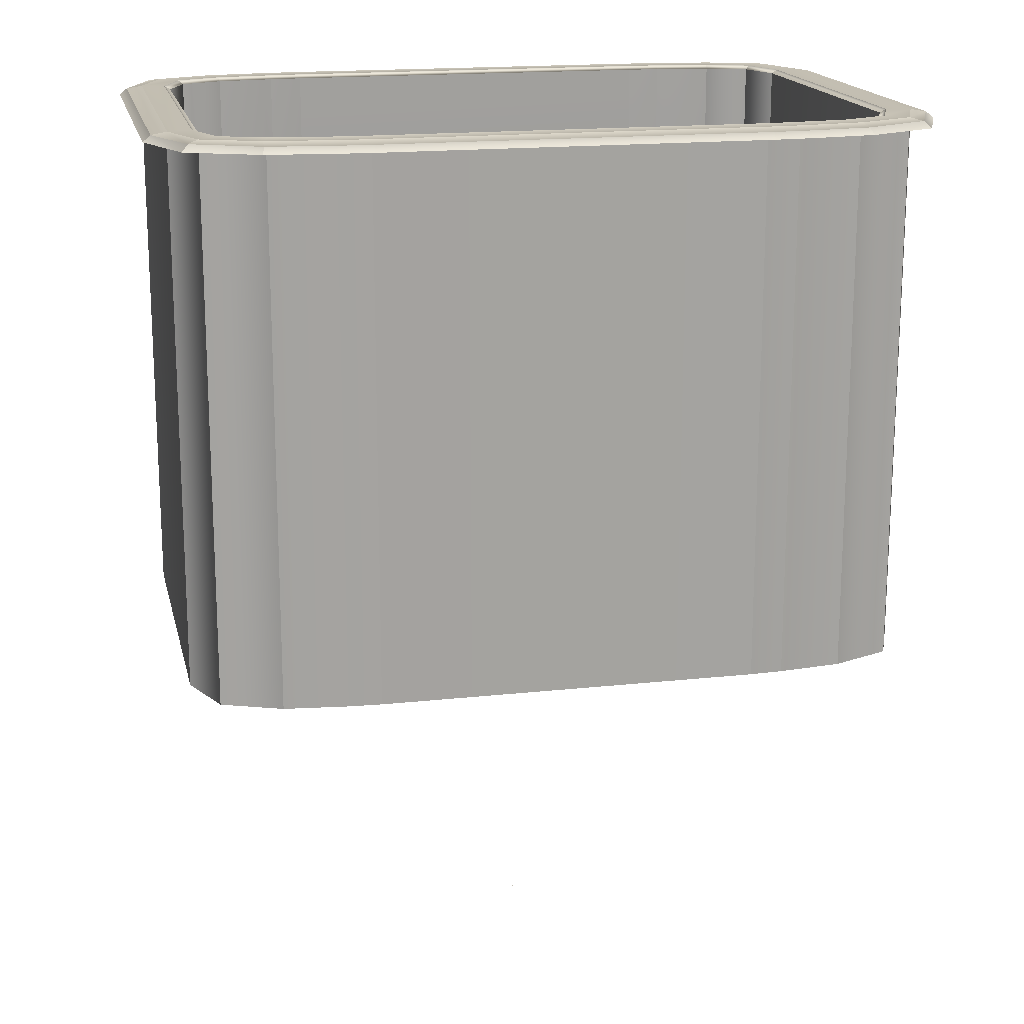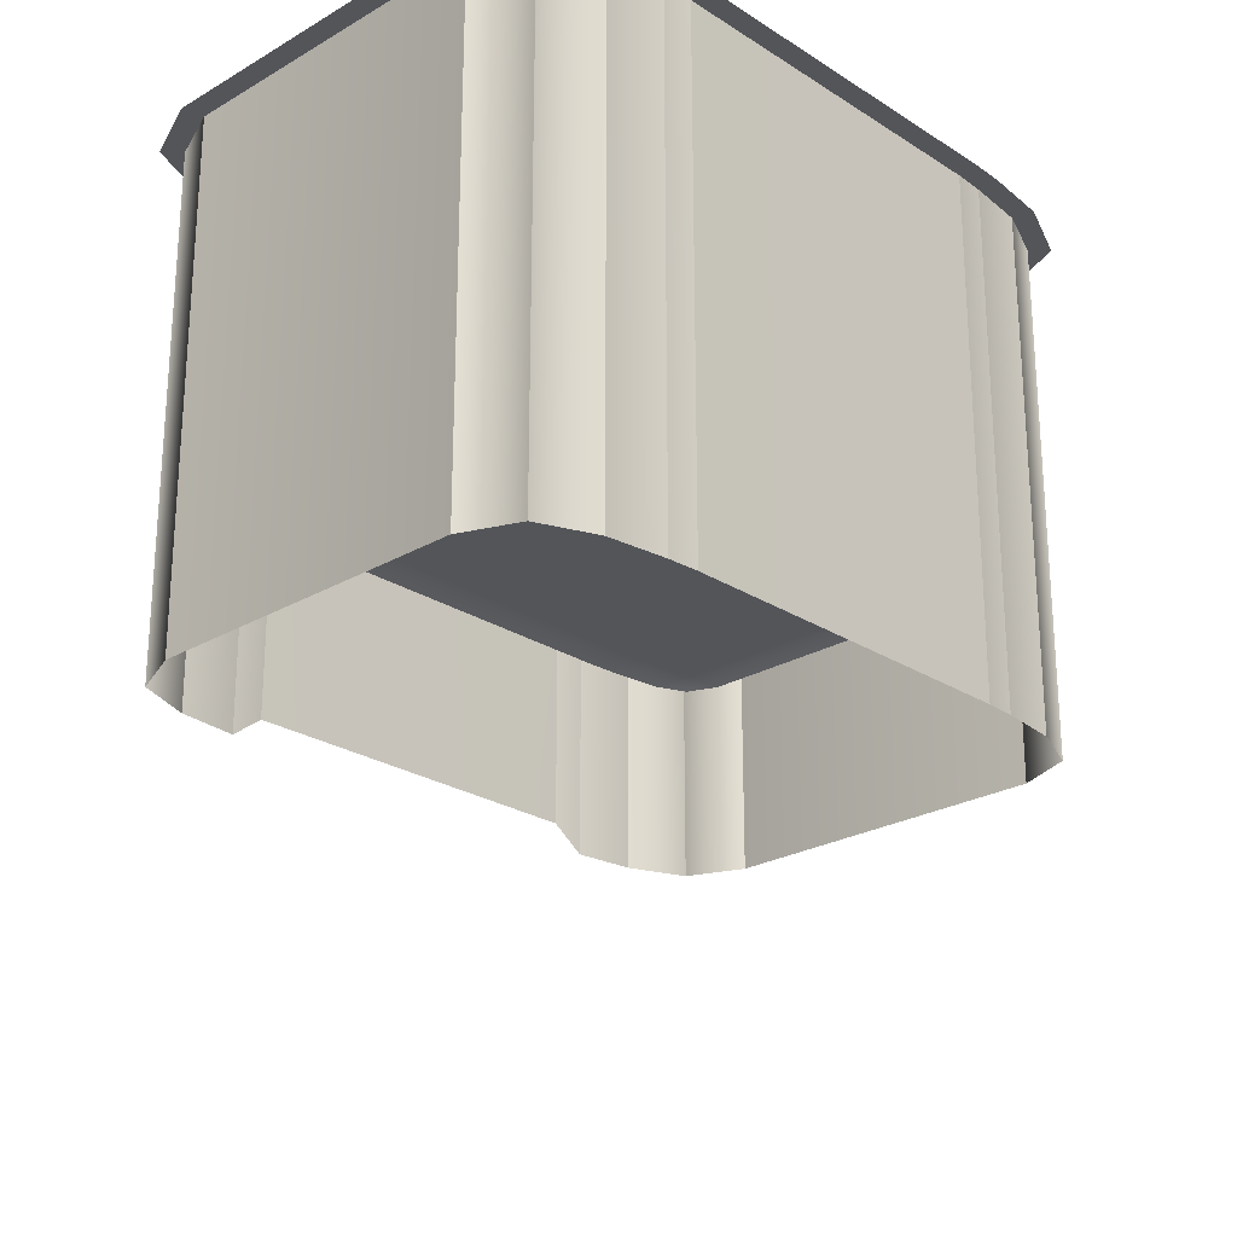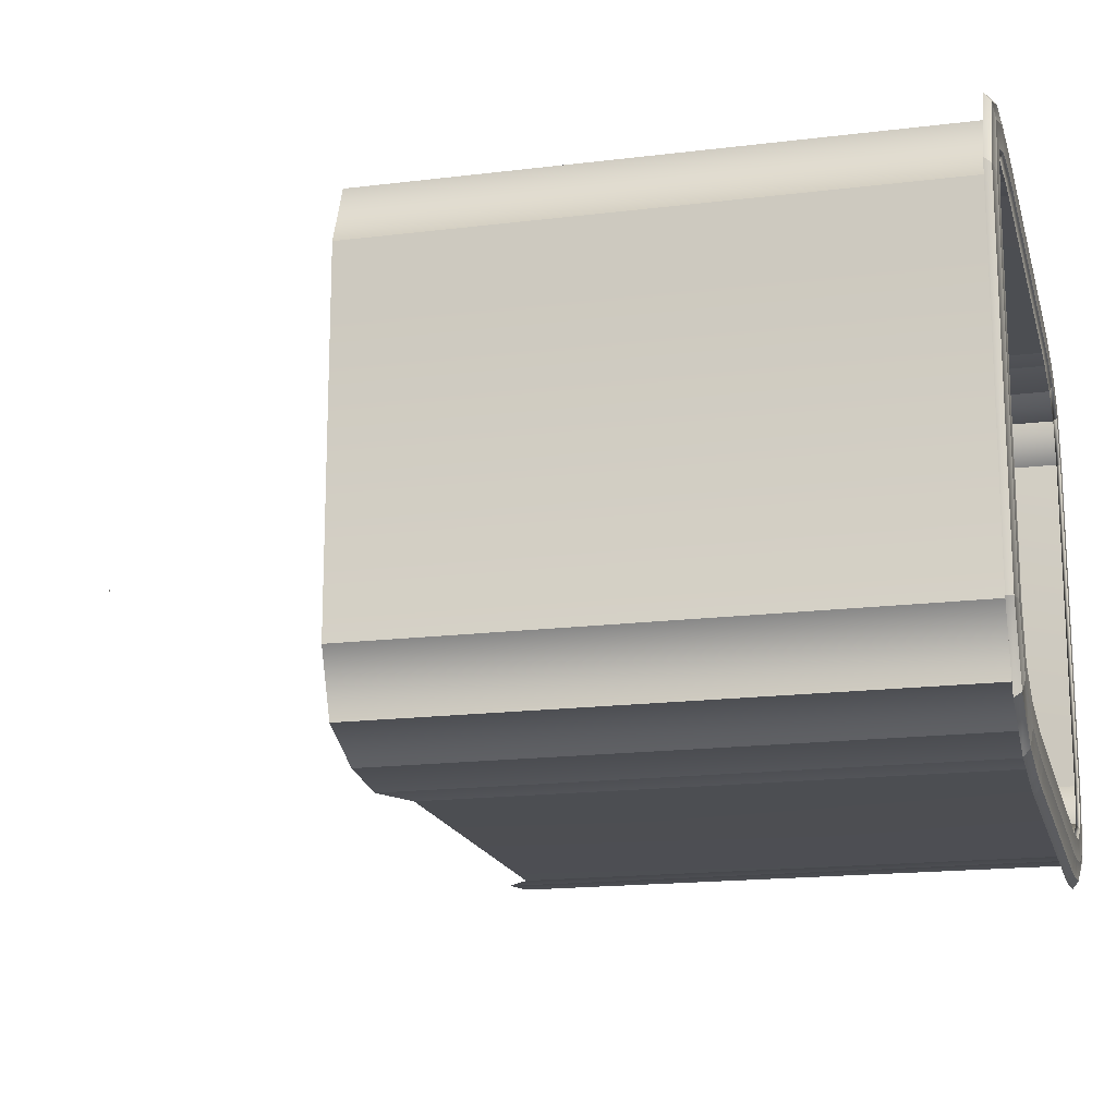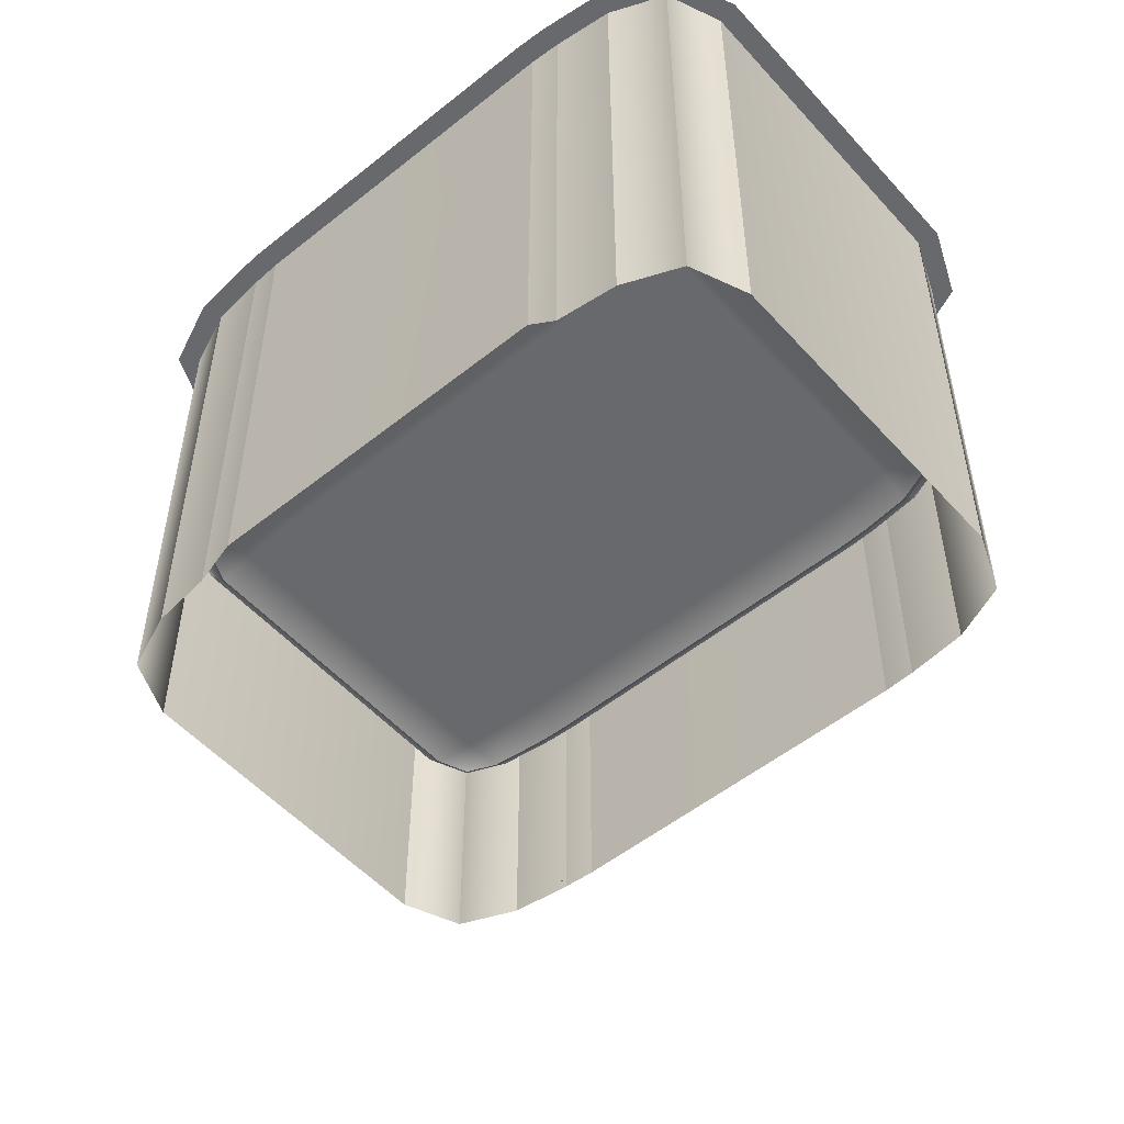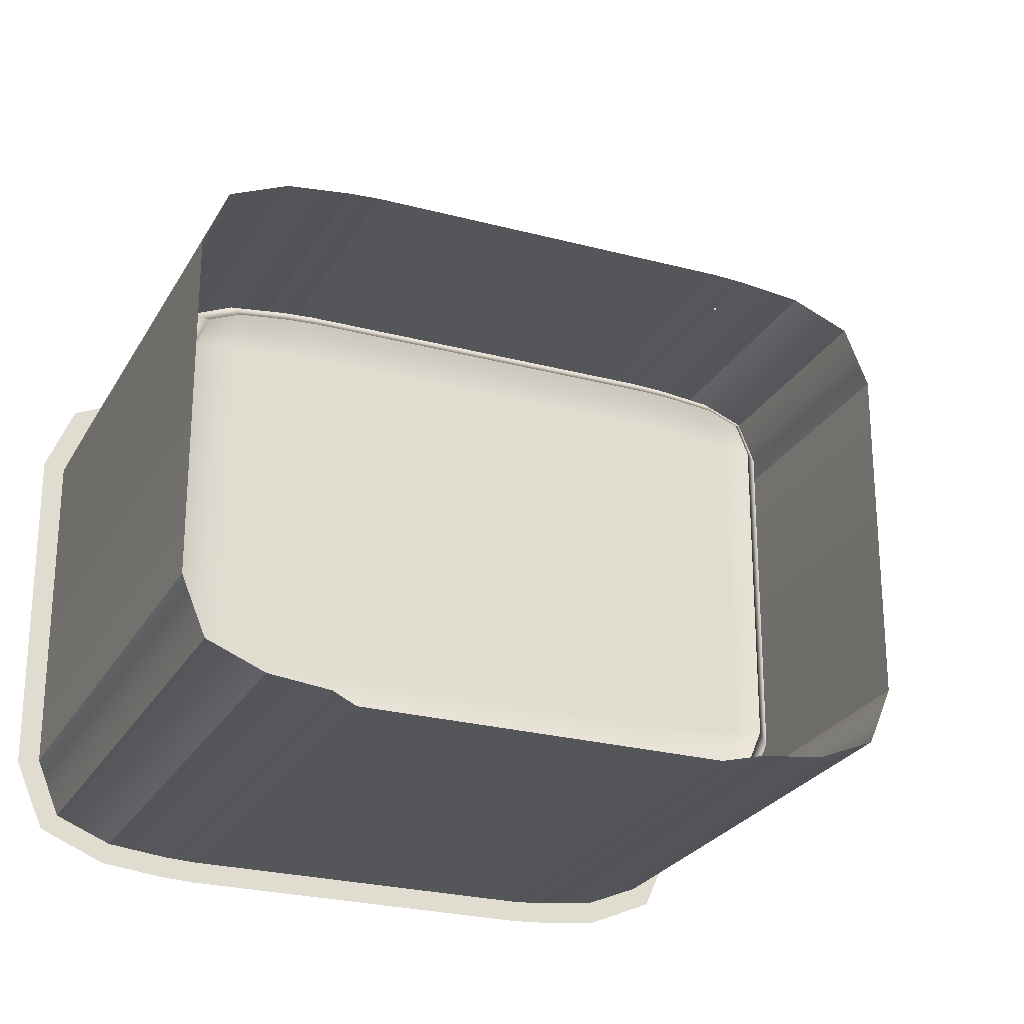
<metadata>
{"format":"obj","ext":"obj","renderer":"f3d","projection":"perspective","resolution":1024,"background":"white","views":[{"elev":17.3,"azim":167.6,"up":"+Z"},{"elev":-24.2,"azim":133.7,"up":"+Z"},{"elev":-17.2,"azim":-76.1,"up":"+Y"},{"elev":-52.7,"azim":40.7,"up":"+Z"},{"elev":-25.3,"azim":156.8,"up":"+Y"}]}
</metadata>
<code>
o MeshBin_8_0_GeomSubset_0
v 0.000499 -0.000855 -0.2966
v -0.000501 -0.000855 -0.2966
v 0.000499 0.000145 -0.2966
v -0.000501 0.000145 -0.2966
v 0.000499 -0.000855 -0.2966
v -0.000501 -0.000855 -0.2966
v 0.000499 0.000145 -0.2966
v -0.000501 0.000145 -0.2966
v 0.000499 -0.000855 -0.2966
v -0.000501 -0.000855 -0.2966
v 0.000499 0.000145 -0.2966
v -0.000501 0.000145 -0.2966
v 0.1066 0.1502 0.2045
v 0.125 0.1492 0.2045
v 0.1066 -0.1509 0.2045
v 0.125 -0.1499 0.2045
v -0.125 0.1492 0.2045
v -0.1066 0.1502 0.2045
v -0.125 -0.1499 0.2045
v -0.1066 -0.1509 0.2045
v 0.1066 -0.1509 -0.08809
v 0.125 -0.1499 -0.102
v 0.125 0.1492 -0.102
v 0.1066 0.1502 -0.102
v -0.1066 0.1502 -0.102
v -0.125 0.1492 -0.102
v -0.125 -0.1499 -0.102
v -0.1066 -0.1509 -0.08809
v 0.1605 0.1452 0.2045
v 0.1938 0.1314 0.2045
v 0.2075 0.0982 0.2045
v 0.2075 0.0982 -0.102
v 0.1938 0.1314 -0.102
v 0.1605 0.1452 -0.102
v -0.1605 0.1452 0.2045
v -0.2075 0.0982 0.2045
v -0.1938 0.1314 0.2045
v -0.1605 0.1452 -0.102
v -0.1938 0.1314 -0.102
v -0.2075 0.0982 -0.102
v 0.1938 -0.1321 0.2045
v 0.1605 -0.1459 0.2045
v 0.2075 -0.09891 0.2045
v 0.1605 -0.1459 -0.102
v 0.1938 -0.1321 -0.102
v 0.2075 -0.09891 -0.102
v -0.1938 -0.1321 0.2045
v -0.2075 -0.09891 0.2045
v -0.1605 -0.1459 0.2045
v -0.2075 -0.09891 -0.102
v -0.1938 -0.1321 -0.102
v -0.1605 -0.1459 -0.102
v 0.125 -0.09814 0.000445
v 0.1066 -0.09879 0.000445
v -0.1066 -0.09879 0.000445
v -0.125 -0.09814 0.000445
v -0.1571 -0.0955 0.000445
v -0.1571 0.09479 0.000445
v -0.125 0.09743 0.000445
v -0.1066 0.09808 0.000445
v 0.1066 0.09808 0.000445
v 0.125 0.09743 0.000445
v 0.1571 0.09479 0.000445
v 0.1571 -0.0955 0.000445
v 0.125 0.1213 0.000445
v 0.125 0.1316 0.01112
v 0.1066 0.1325 0.01112
v 0.1066 0.1221 0.000445
v 0.125 -0.1323 0.01112
v 0.125 -0.122 0.000445
v 0.1066 -0.1229 0.000445
v 0.1066 -0.1332 0.01112
v -0.1066 0.1221 0.000445
v -0.1066 0.1325 0.01112
v -0.125 0.1316 0.01112
v -0.125 0.1213 0.000445
v -0.1066 -0.1332 0.01112
v -0.1066 -0.1229 0.000445
v -0.125 -0.122 0.000445
v -0.125 -0.1323 0.01112
v 0.1571 -0.1287 0.01112
v 0.1552 -0.1188 0.000445
v 0.1806 -0.119 0.01112
v 0.173 -0.1114 0.000445
v 0.1571 0.128 0.01112
v 0.1552 0.1181 0.000445
v 0.173 0.1107 0.000445
v 0.1806 0.1183 0.01112
v 0.1904 0.09479 0.01112
v 0.1804 0.09281 0.000445
v 0.1904 -0.0955 0.01112
v 0.1804 -0.09352 0.000445
v -0.1904 -0.0955 0.01112
v -0.1804 -0.09352 0.000445
v -0.1806 -0.119 0.01112
v -0.173 -0.1114 0.000445
v -0.1904 0.09479 0.01112
v -0.1804 0.09281 0.000445
v -0.173 0.1107 0.000445
v -0.1806 0.1183 0.01112
v -0.1571 0.128 0.01112
v -0.1552 0.1181 0.000445
v -0.1571 -0.1287 0.01112
v -0.1552 -0.1188 0.000445
v 0.1268 0.1478 0.2094
v 0.1082 0.1488 0.2094
v 0.125 0.1351 0.2094
v 0.1066 0.136 0.2094
v 0.1082 -0.1495 0.2094
v 0.1268 -0.1485 0.2094
v 0.1066 -0.1367 0.2094
v 0.125 -0.1358 0.2094
v -0.1082 0.1488 0.2094
v -0.1268 0.1478 0.2094
v -0.1066 0.136 0.2094
v -0.125 0.1351 0.2094
v -0.1268 -0.1485 0.2094
v -0.1082 -0.1495 0.2094
v -0.125 -0.1358 0.2094
v -0.1066 -0.1367 0.2094
v 0.1622 -0.1445 0.2094
v 0.1939 -0.1314 0.2094
v 0.1578 -0.1322 0.2094
v 0.1833 -0.1216 0.2094
v 0.1622 0.1438 0.2094
v 0.1578 0.1315 0.2094
v 0.1939 0.1306 0.2094
v 0.1833 0.1209 0.2094
v 0.207 0.09892 0.2094
v 0.1938 0.09547 0.2094
v 0.207 -0.09964 0.2094
v 0.1938 -0.09618 0.2094
v -0.207 -0.09964 0.2094
v -0.1939 -0.1314 0.2094
v -0.1938 -0.09618 0.2094
v -0.1833 -0.1216 0.2094
v -0.207 0.09892 0.2094
v -0.1938 0.09547 0.2094
v -0.1939 0.1306 0.2094
v -0.1833 0.1209 0.2094
v -0.1622 0.1438 0.2094
v -0.1578 0.1315 0.2094
v -0.1622 -0.1445 0.2094
v -0.1578 -0.1322 0.2094
v 0.126 0.162 0.2045
v 0.1073 0.163 0.2045
v 0.1255 0.1577 0.2079
v 0.1062 0.1587 0.2079
v 0.1066 -0.1637 0.2045
v 0.126 -0.1627 0.2045
v 0.1069 -0.1594 0.2079
v 0.1255 -0.1585 0.2079
v -0.1066 0.1629 0.2045
v -0.126 0.162 0.2045
v -0.1069 0.1587 0.2079
v -0.1255 0.1577 0.2079
v -0.126 -0.1627 0.2045
v -0.1073 -0.1637 0.2045
v -0.1255 -0.1585 0.2079
v -0.1062 -0.1594 0.2079
v 0.1638 -0.1584 0.2045
v 0.2031 -0.1415 0.2045
v 0.1624 -0.1543 0.2079
v 0.1996 -0.1383 0.2081
v 0.1638 0.1577 0.2045
v 0.1624 0.1536 0.2079
v 0.2031 0.1408 0.2045
v 0.1996 0.1376 0.2081
v 0.2203 0.1007 0.2045
v 0.2159 0.09962 0.208
v 0.2203 -0.1014 0.2045
v 0.2159 -0.1003 0.208
v -0.2203 -0.1014 0.2045
v -0.2031 -0.1415 0.2045
v -0.2159 -0.1003 0.208
v -0.1996 -0.1383 0.2081
v -0.2203 0.1007 0.2045
v -0.2159 0.09962 0.208
v -0.2031 0.1408 0.2045
v -0.1996 0.1376 0.2081
v -0.1638 0.1577 0.2045
v -0.1624 0.1536 0.2079
v -0.1638 -0.1584 0.2045
v -0.1624 -0.1543 0.2079
v 0.125 0.1316 0.2073
v 0.1066 0.1325 0.2073
v 0.125 -0.1323 0.2073
v 0.1066 -0.1332 0.2073
v -0.1066 0.1325 0.2073
v -0.125 0.1316 0.2073
v -0.1066 -0.1332 0.2073
v -0.125 -0.1323 0.2073
v 0.1571 -0.1287 0.2073
v 0.1806 -0.119 0.2073
v 0.1571 0.128 0.2073
v 0.1806 0.1183 0.2073
v 0.1904 0.09479 0.2073
v 0.1904 -0.0955 0.2073
v -0.1904 -0.0955 0.2073
v -0.1806 -0.119 0.2073
v -0.1904 0.09479 0.2073
v -0.1806 0.1183 0.2073
v -0.1571 0.128 0.2073
v -0.1571 -0.1287 0.2073
v 0.125 -0.1499 -0.1075
v 0.1066 -0.1509 -0.09346
v 0.1066 0.1502 -0.1075
v 0.125 0.1492 -0.1075
v -0.1066 -0.1509 -0.09346
v -0.125 -0.1499 -0.1075
v -0.125 0.1492 -0.1075
v -0.1066 0.1502 -0.1075
v 0.125 -0.1464 -0.1047
v 0.1066 -0.1474 -0.09078
v 0.125 0.1457 -0.1047
v 0.1066 0.1466 -0.1047
v -0.1066 -0.1474 -0.09078
v -0.125 -0.1464 -0.1047
v -0.1066 0.1466 -0.1047
v -0.125 0.1457 -0.1047
v -0.2075 0.0982 -0.1075
v -0.1938 0.1314 -0.1075
v -0.1605 0.1452 -0.1075
v -0.1605 -0.1459 -0.1075
v -0.1938 -0.1321 -0.1075
v -0.2075 -0.09891 -0.1075
v 0.2075 -0.09891 -0.1075
v 0.1938 -0.1321 -0.1075
v 0.1605 -0.1459 -0.1075
v 0.1605 0.1452 -0.1075
v 0.1938 0.1314 -0.1075
v 0.2075 0.0982 -0.1075
v 0.2041 -0.09548 -0.1047
v 0.1903 -0.1287 -0.1047
v 0.1571 -0.1425 -0.1047
v 0.2041 0.09477 -0.1047
v 0.1903 0.128 -0.1047
v 0.1571 0.1417 -0.1047
v -0.2041 0.09477 -0.1047
v -0.1903 0.128 -0.1047
v -0.1571 0.1417 -0.1047
v -0.2041 -0.09548 -0.1047
v -0.1903 -0.1287 -0.1047
v -0.1571 -0.1425 -0.1047
v 0.1244 -0.1431 -0.1966
v 0.125 -0.1499 -0.1884
v 0.1066 -0.1509 -0.1884
v 0.1064 -0.144 -0.1966
v 0.125 0.1492 -0.1884
v 0.1244 0.1423 -0.1966
v 0.1064 0.1433 -0.1966
v 0.1066 0.1502 -0.1884
v -0.1064 -0.144 -0.1966
v -0.1066 -0.1509 -0.1884
v -0.125 -0.1499 -0.1884
v -0.1244 -0.1431 -0.1966
v -0.1066 0.1502 -0.1884
v -0.1064 0.1433 -0.1966
v -0.1244 0.1423 -0.1966
v -0.125 0.1492 -0.1884
v -0.1605 -0.1459 -0.1884
v -0.1588 -0.1392 -0.1966
v -0.1605 0.1452 -0.1884
v -0.1588 0.1384 -0.1966
v -0.2075 0.0982 -0.1884
v -0.2006 0.09683 -0.1966
v -0.2006 -0.09754 -0.1966
v -0.2075 -0.09891 -0.1884
v 0.1605 -0.1459 -0.1884
v 0.1588 -0.1392 -0.1966
v 0.1605 0.1452 -0.1884
v 0.1588 0.1384 -0.1966
v 0.2075 -0.09891 -0.1884
v 0.2006 -0.09754 -0.1966
v 0.2006 0.09683 -0.1966
v 0.2075 0.0982 -0.1884
v -0.1938 0.1314 -0.1884
v -0.1885 0.1262 -0.1966
v -0.1938 -0.1321 -0.1884
v -0.1885 -0.1269 -0.1966
v 0.1938 -0.1321 -0.1884
v 0.1885 -0.1269 -0.1966
v 0.1938 0.1314 -0.1884
v 0.1885 0.1262 -0.1966
f 1 2 4 3
f 61 62 53 54
f 59 60 55 56
f 54 55 60 61
f 22 21 15 16
f 24 23 14 13
f 13 18 25 24
f 26 25 18 17
f 28 27 19 20
f 15 21 28 20
f 31 30 33 32
f 30 29 34 33
f 35 37 39 38
f 37 36 40 39
f 42 41 45 44
f 41 43 46 45
f 48 47 51 50
f 47 49 52 51
f 44 22 16 42
f 32 46 43 31
f 34 29 14 23
f 17 35 38 26
f 50 40 36 48
f 19 27 52 49
f 63 64 53 62
f 56 57 58 59
f 106 105 107 108
f 110 109 111 112
f 114 113 115 116
f 118 117 119 120
f 109 118 120 111
f 113 106 108 115
f 122 121 123 124
f 121 110 112 123
f 105 125 126 107
f 125 127 128 126
f 127 129 130 128
f 129 131 132 130
f 131 122 124 132
f 134 133 135 136
f 133 137 138 135
f 137 139 140 138
f 139 141 142 140
f 141 114 116 142
f 117 143 144 119
f 143 134 136 144
f 65 66 85 86
f 66 65 68 67
f 67 68 73 74
f 69 70 82 81
f 70 69 72 71
f 71 72 77 78
f 74 73 76 75
f 75 76 102 101
f 78 77 80 79
f 79 80 103 104
f 81 82 84 83
f 83 84 92 91
f 86 85 88 87
f 87 88 89 90
f 90 89 91 92
f 93 94 96 95
f 94 93 97 98
f 95 96 104 103
f 98 97 100 99
f 99 100 101 102
f 64 82 70 53
f 54 53 70 71
f 71 78 55 54
f 56 55 78 79
f 104 57 56 79
f 96 94 57 104
f 98 58 57 94
f 102 58 98 99
f 59 58 102 76
f 76 73 60 59
f 61 60 73 68
f 68 65 62 61
f 86 63 62 65
f 90 63 86 87
f 92 64 63 90
f 84 82 64 92
f 146 145 147 148
f 150 149 151 152
f 154 153 155 156
f 158 157 159 160
f 149 158 160 151
f 153 146 148 155
f 162 161 163 164
f 161 150 152 163
f 145 165 166 147
f 165 167 168 166
f 167 169 170 168
f 169 171 172 170
f 171 162 164 172
f 174 173 175 176
f 173 177 178 175
f 177 179 180 178
f 179 181 182 180
f 181 154 156 182
f 157 183 184 159
f 183 174 176 184
f 13 14 145 146
f 105 106 148 147
f 16 15 149 150
f 109 110 152 151
f 17 18 153 154
f 113 114 156 155
f 20 19 157 158
f 117 118 160 159
f 15 20 158 149
f 118 109 151 160
f 18 13 146 153
f 106 113 155 148
f 41 42 161 162
f 121 122 164 163
f 42 16 150 161
f 110 121 163 152
f 14 29 165 145
f 125 105 147 166
f 29 30 167 165
f 127 125 166 168
f 30 31 169 167
f 129 127 168 170
f 31 43 171 169
f 131 129 170 172
f 43 41 162 171
f 122 131 172 164
f 47 48 173 174
f 133 134 176 175
f 48 36 177 173
f 137 133 175 178
f 36 37 179 177
f 139 137 178 180
f 37 35 181 179
f 141 139 180 182
f 35 17 154 181
f 114 141 182 156
f 19 49 183 157
f 143 117 159 184
f 49 47 174 183
f 134 143 184 176
f 195 185 107 126
f 185 186 108 107
f 186 189 115 108
f 188 187 112 111
f 187 193 123 112
f 191 188 111 120
f 189 190 116 115
f 190 203 142 116
f 192 191 120 119
f 204 192 119 144
f 193 194 124 123
f 194 198 132 124
f 196 195 126 128
f 197 196 128 130
f 198 197 130 132
f 201 199 135 138
f 199 200 136 135
f 200 204 144 136
f 202 201 138 140
f 203 202 140 142
f 186 185 66 67
f 187 188 72 69
f 190 189 74 75
f 191 192 80 77
f 188 191 77 72
f 189 186 67 74
f 194 193 81 83
f 193 187 69 81
f 185 195 85 66
f 195 196 88 85
f 196 197 89 88
f 197 198 91 89
f 198 194 83 91
f 200 199 93 95
f 199 201 97 93
f 201 202 100 97
f 202 203 101 100
f 203 190 75 101
f 192 204 103 80
f 204 200 95 103

</code>
